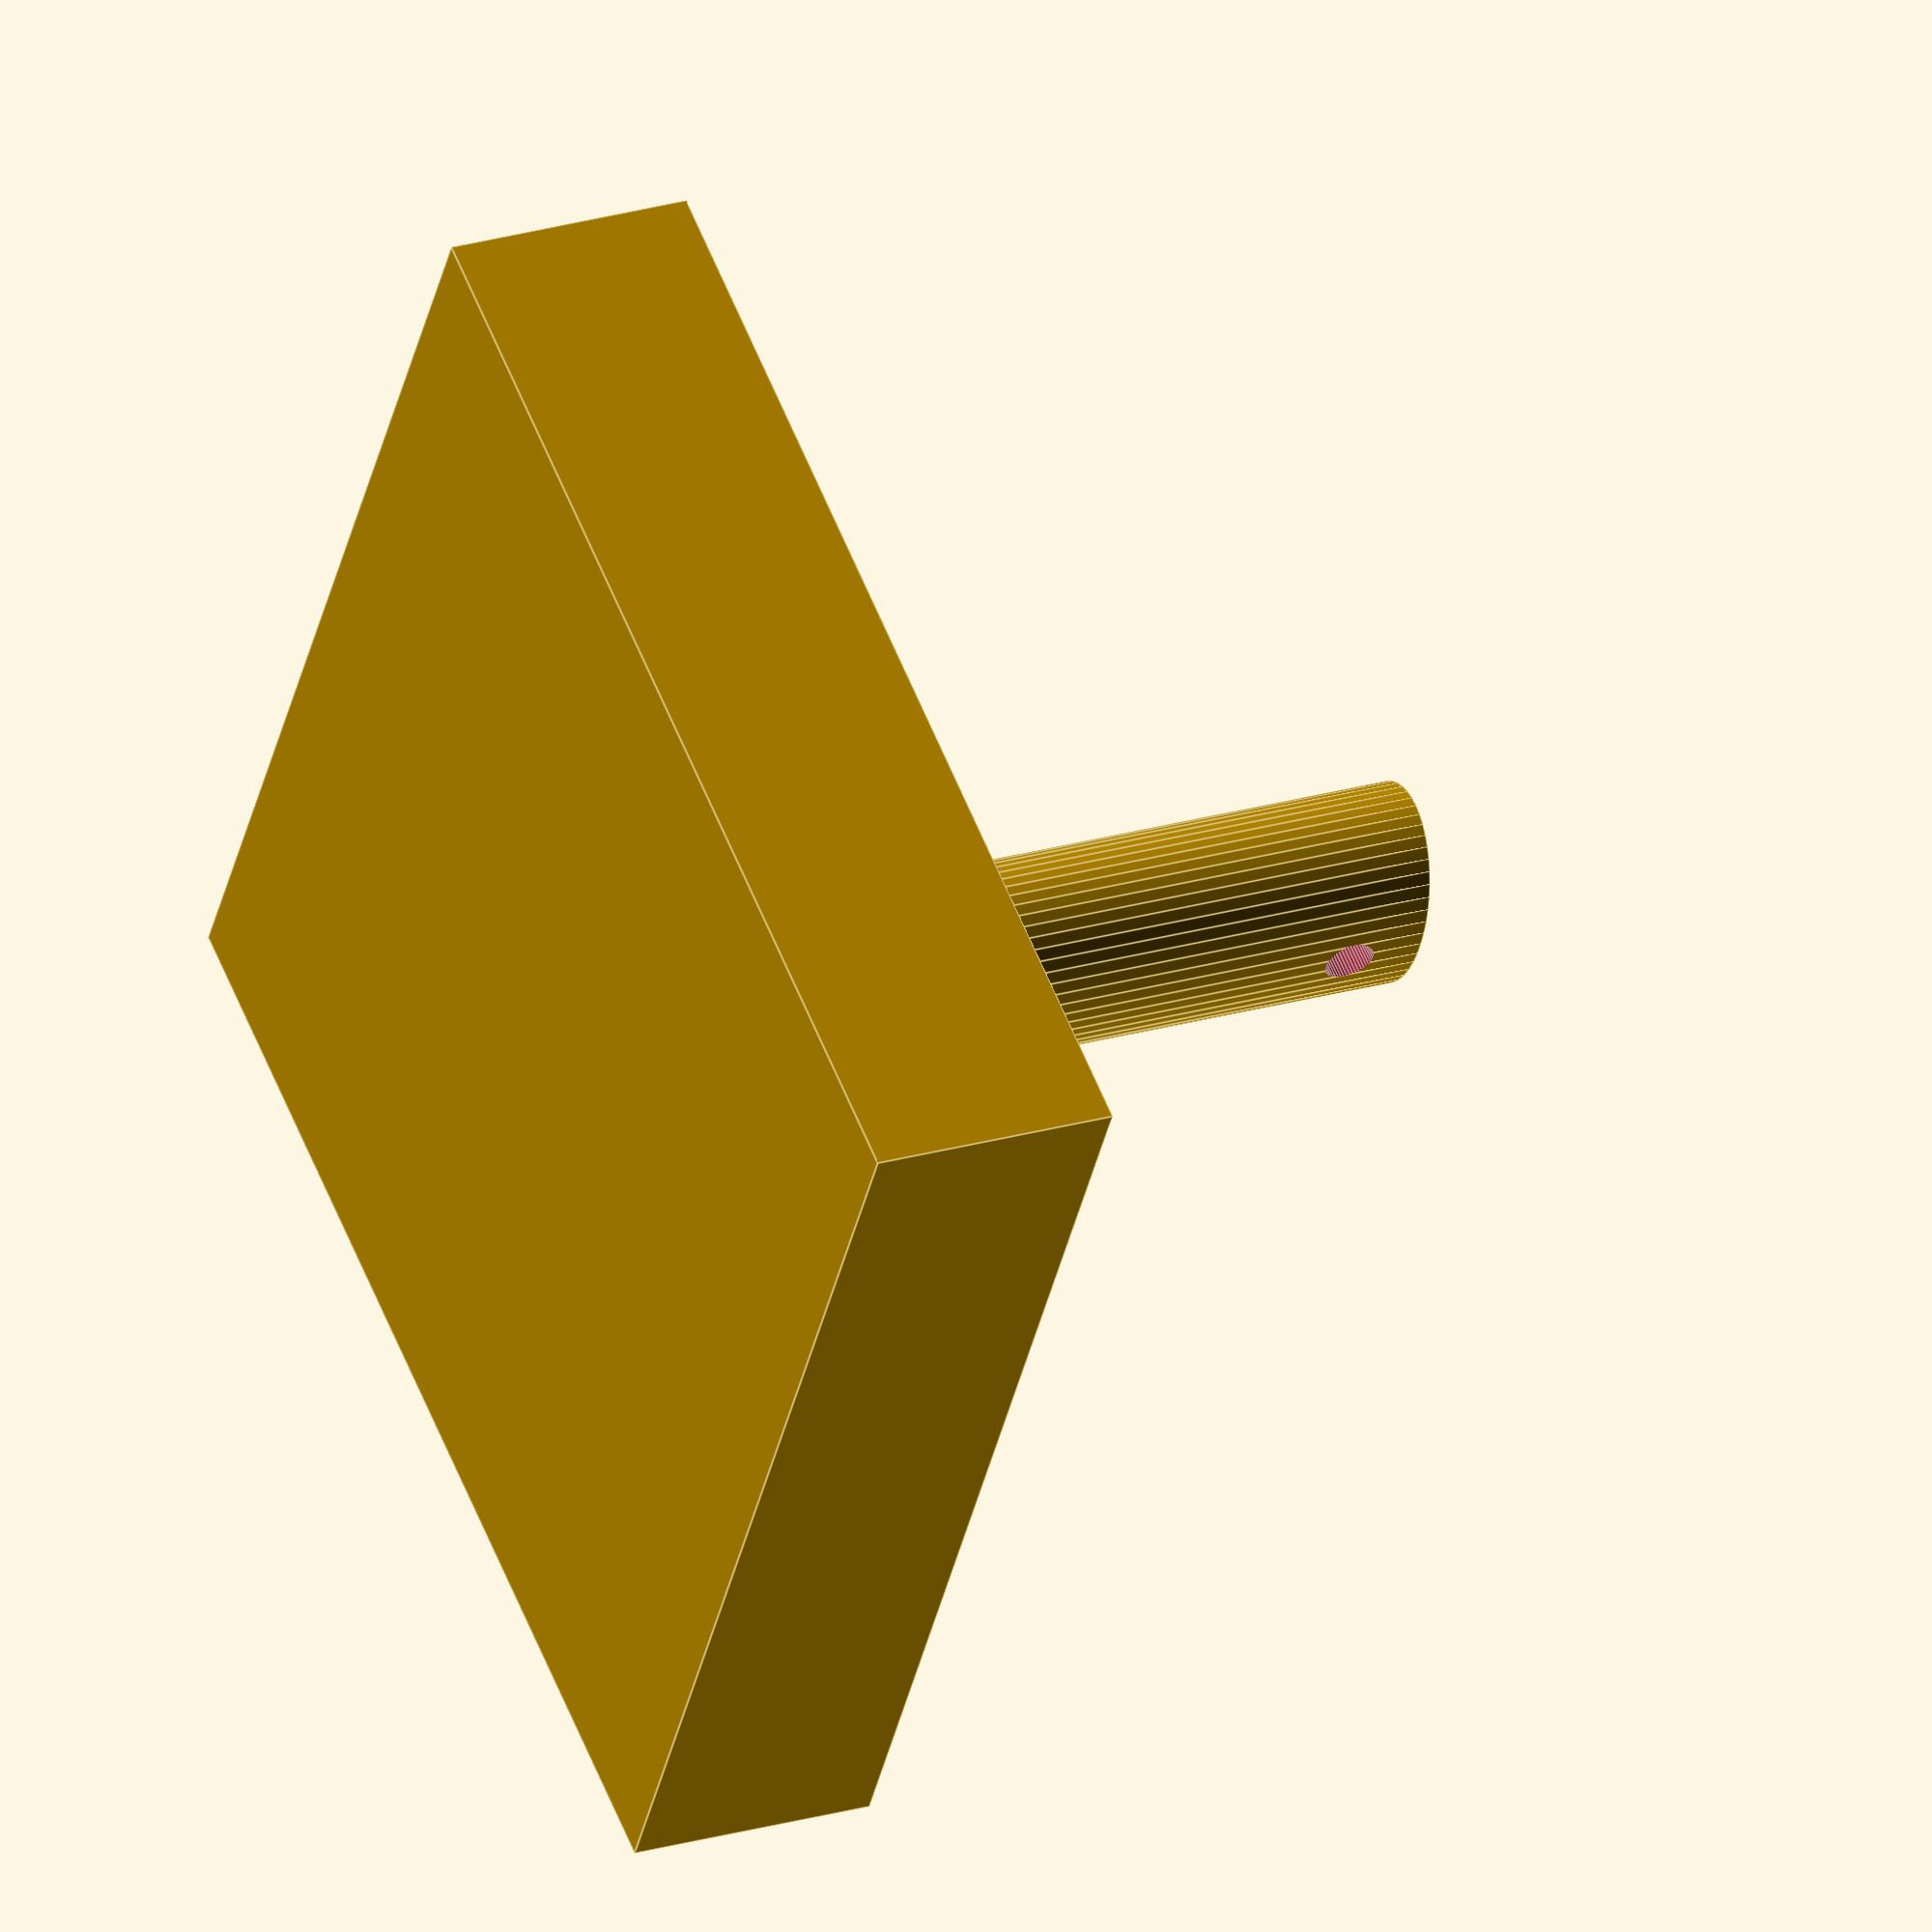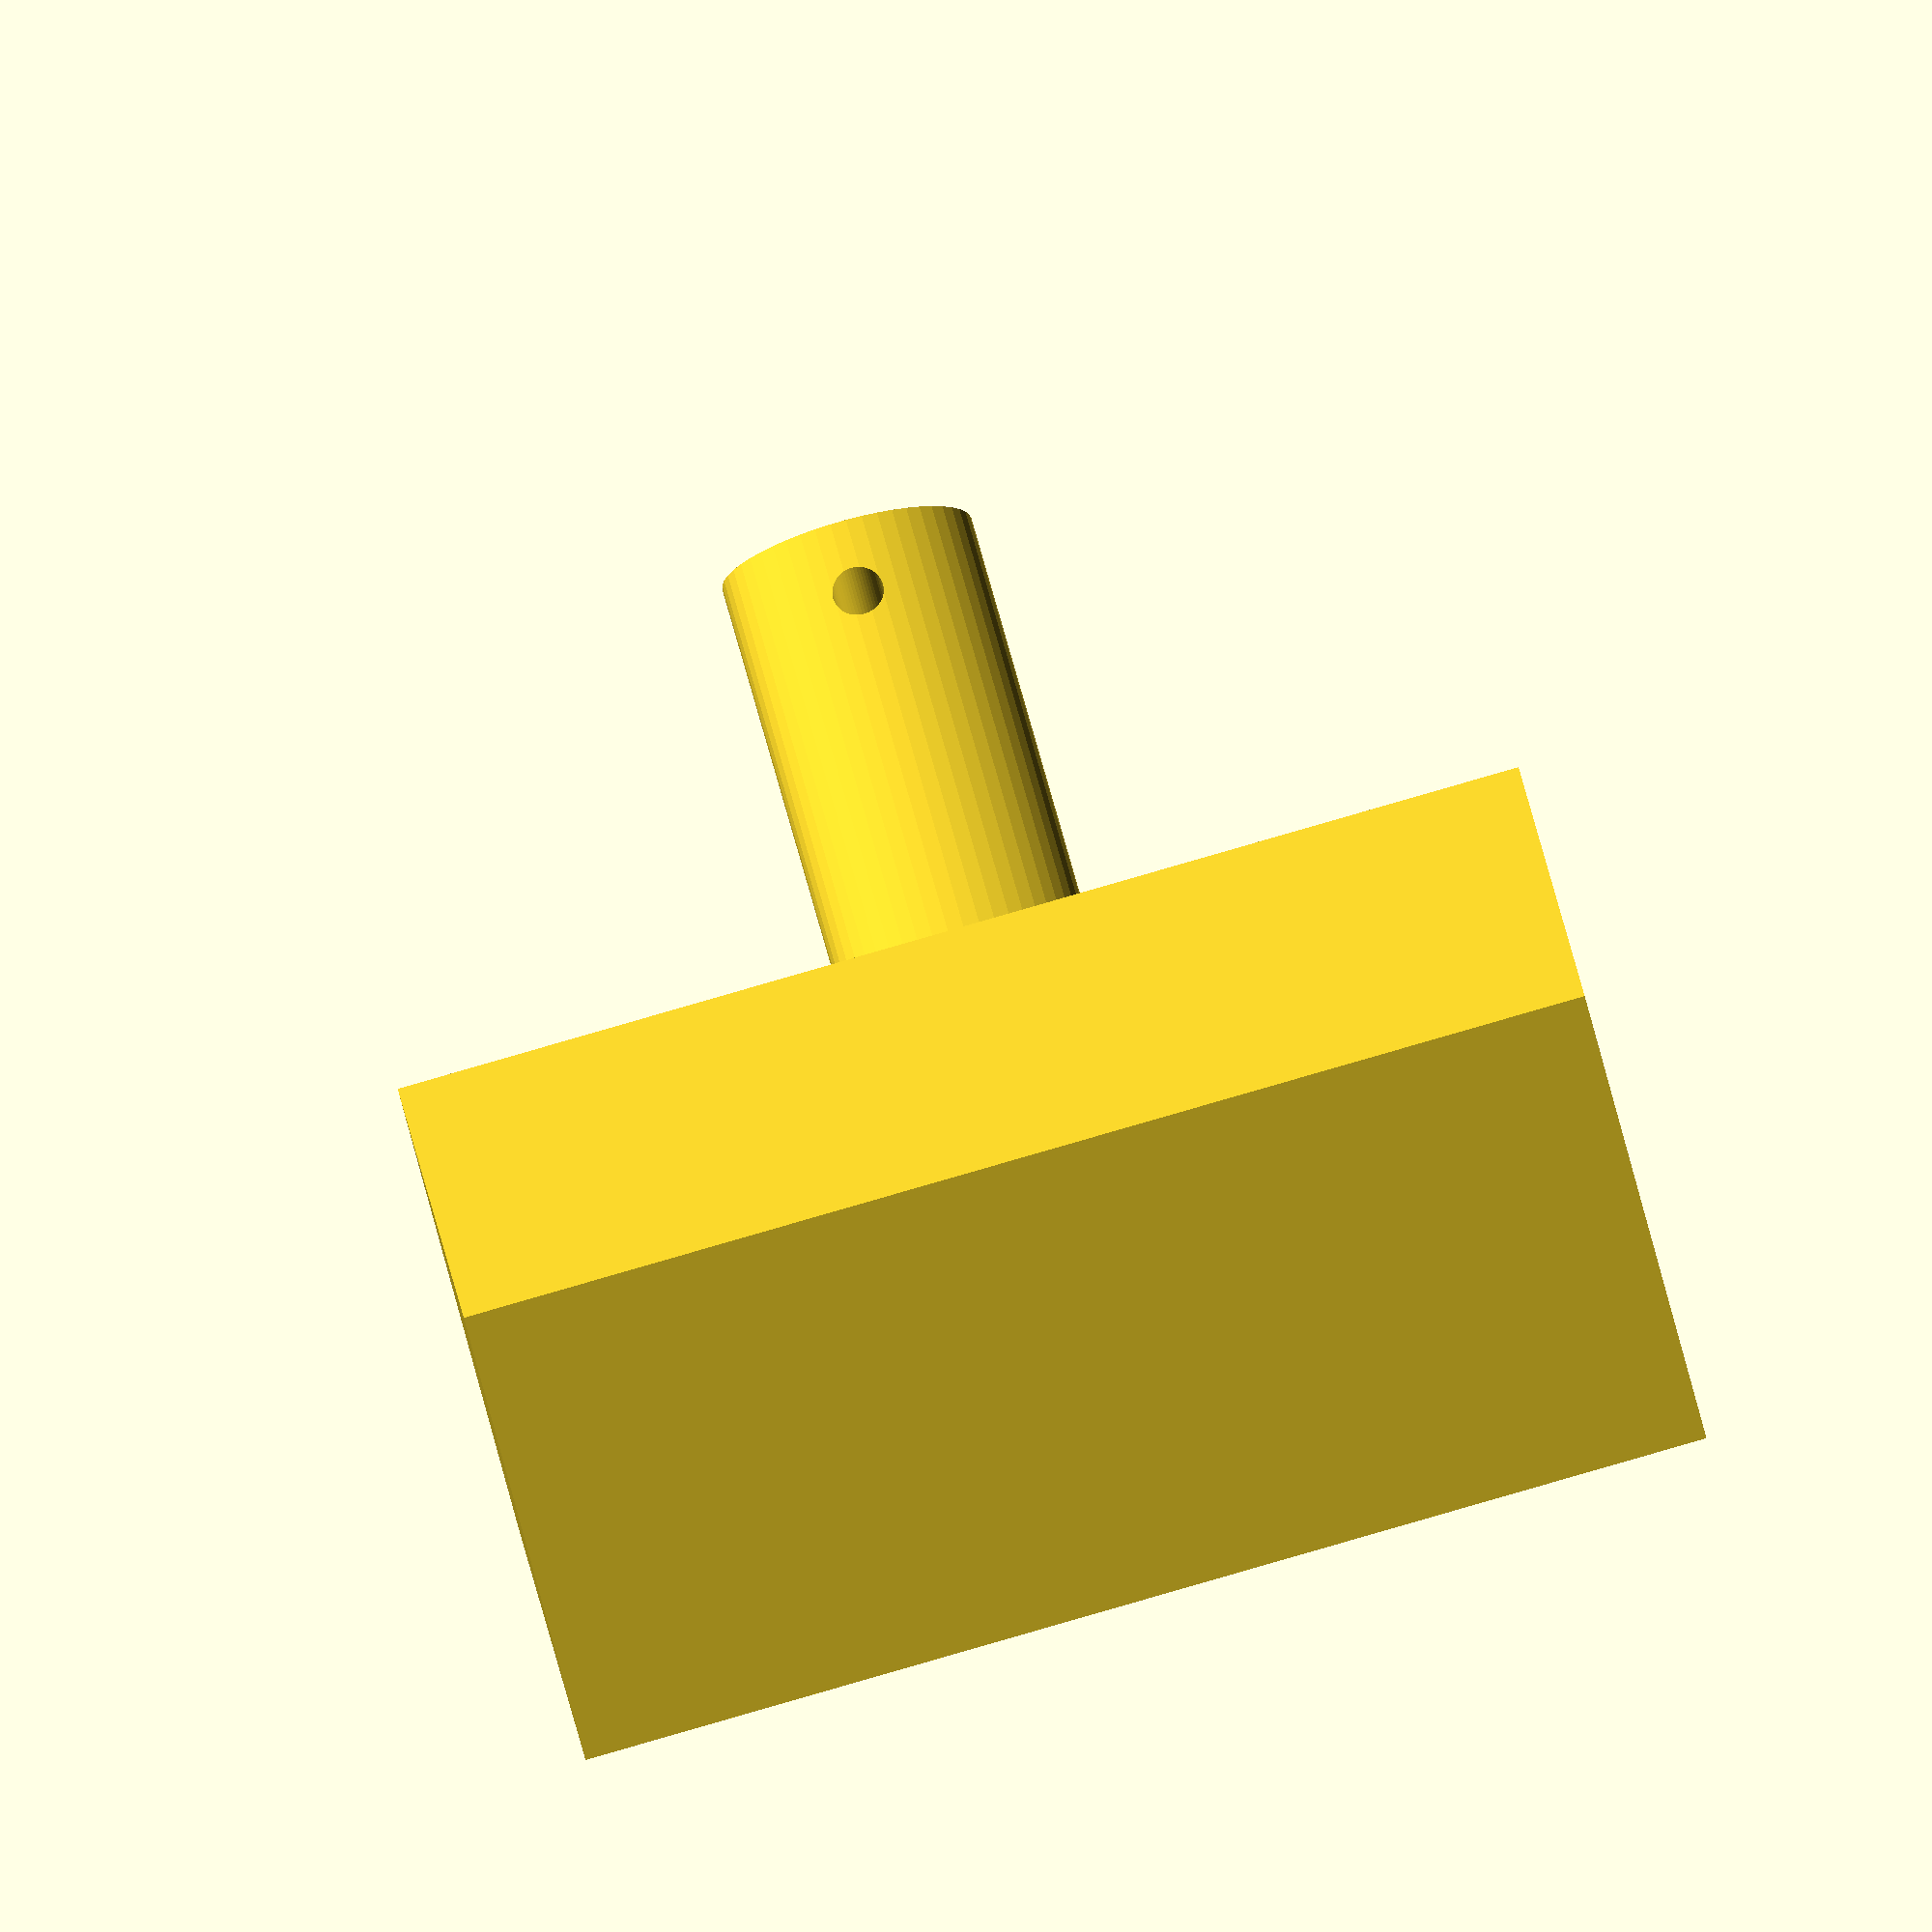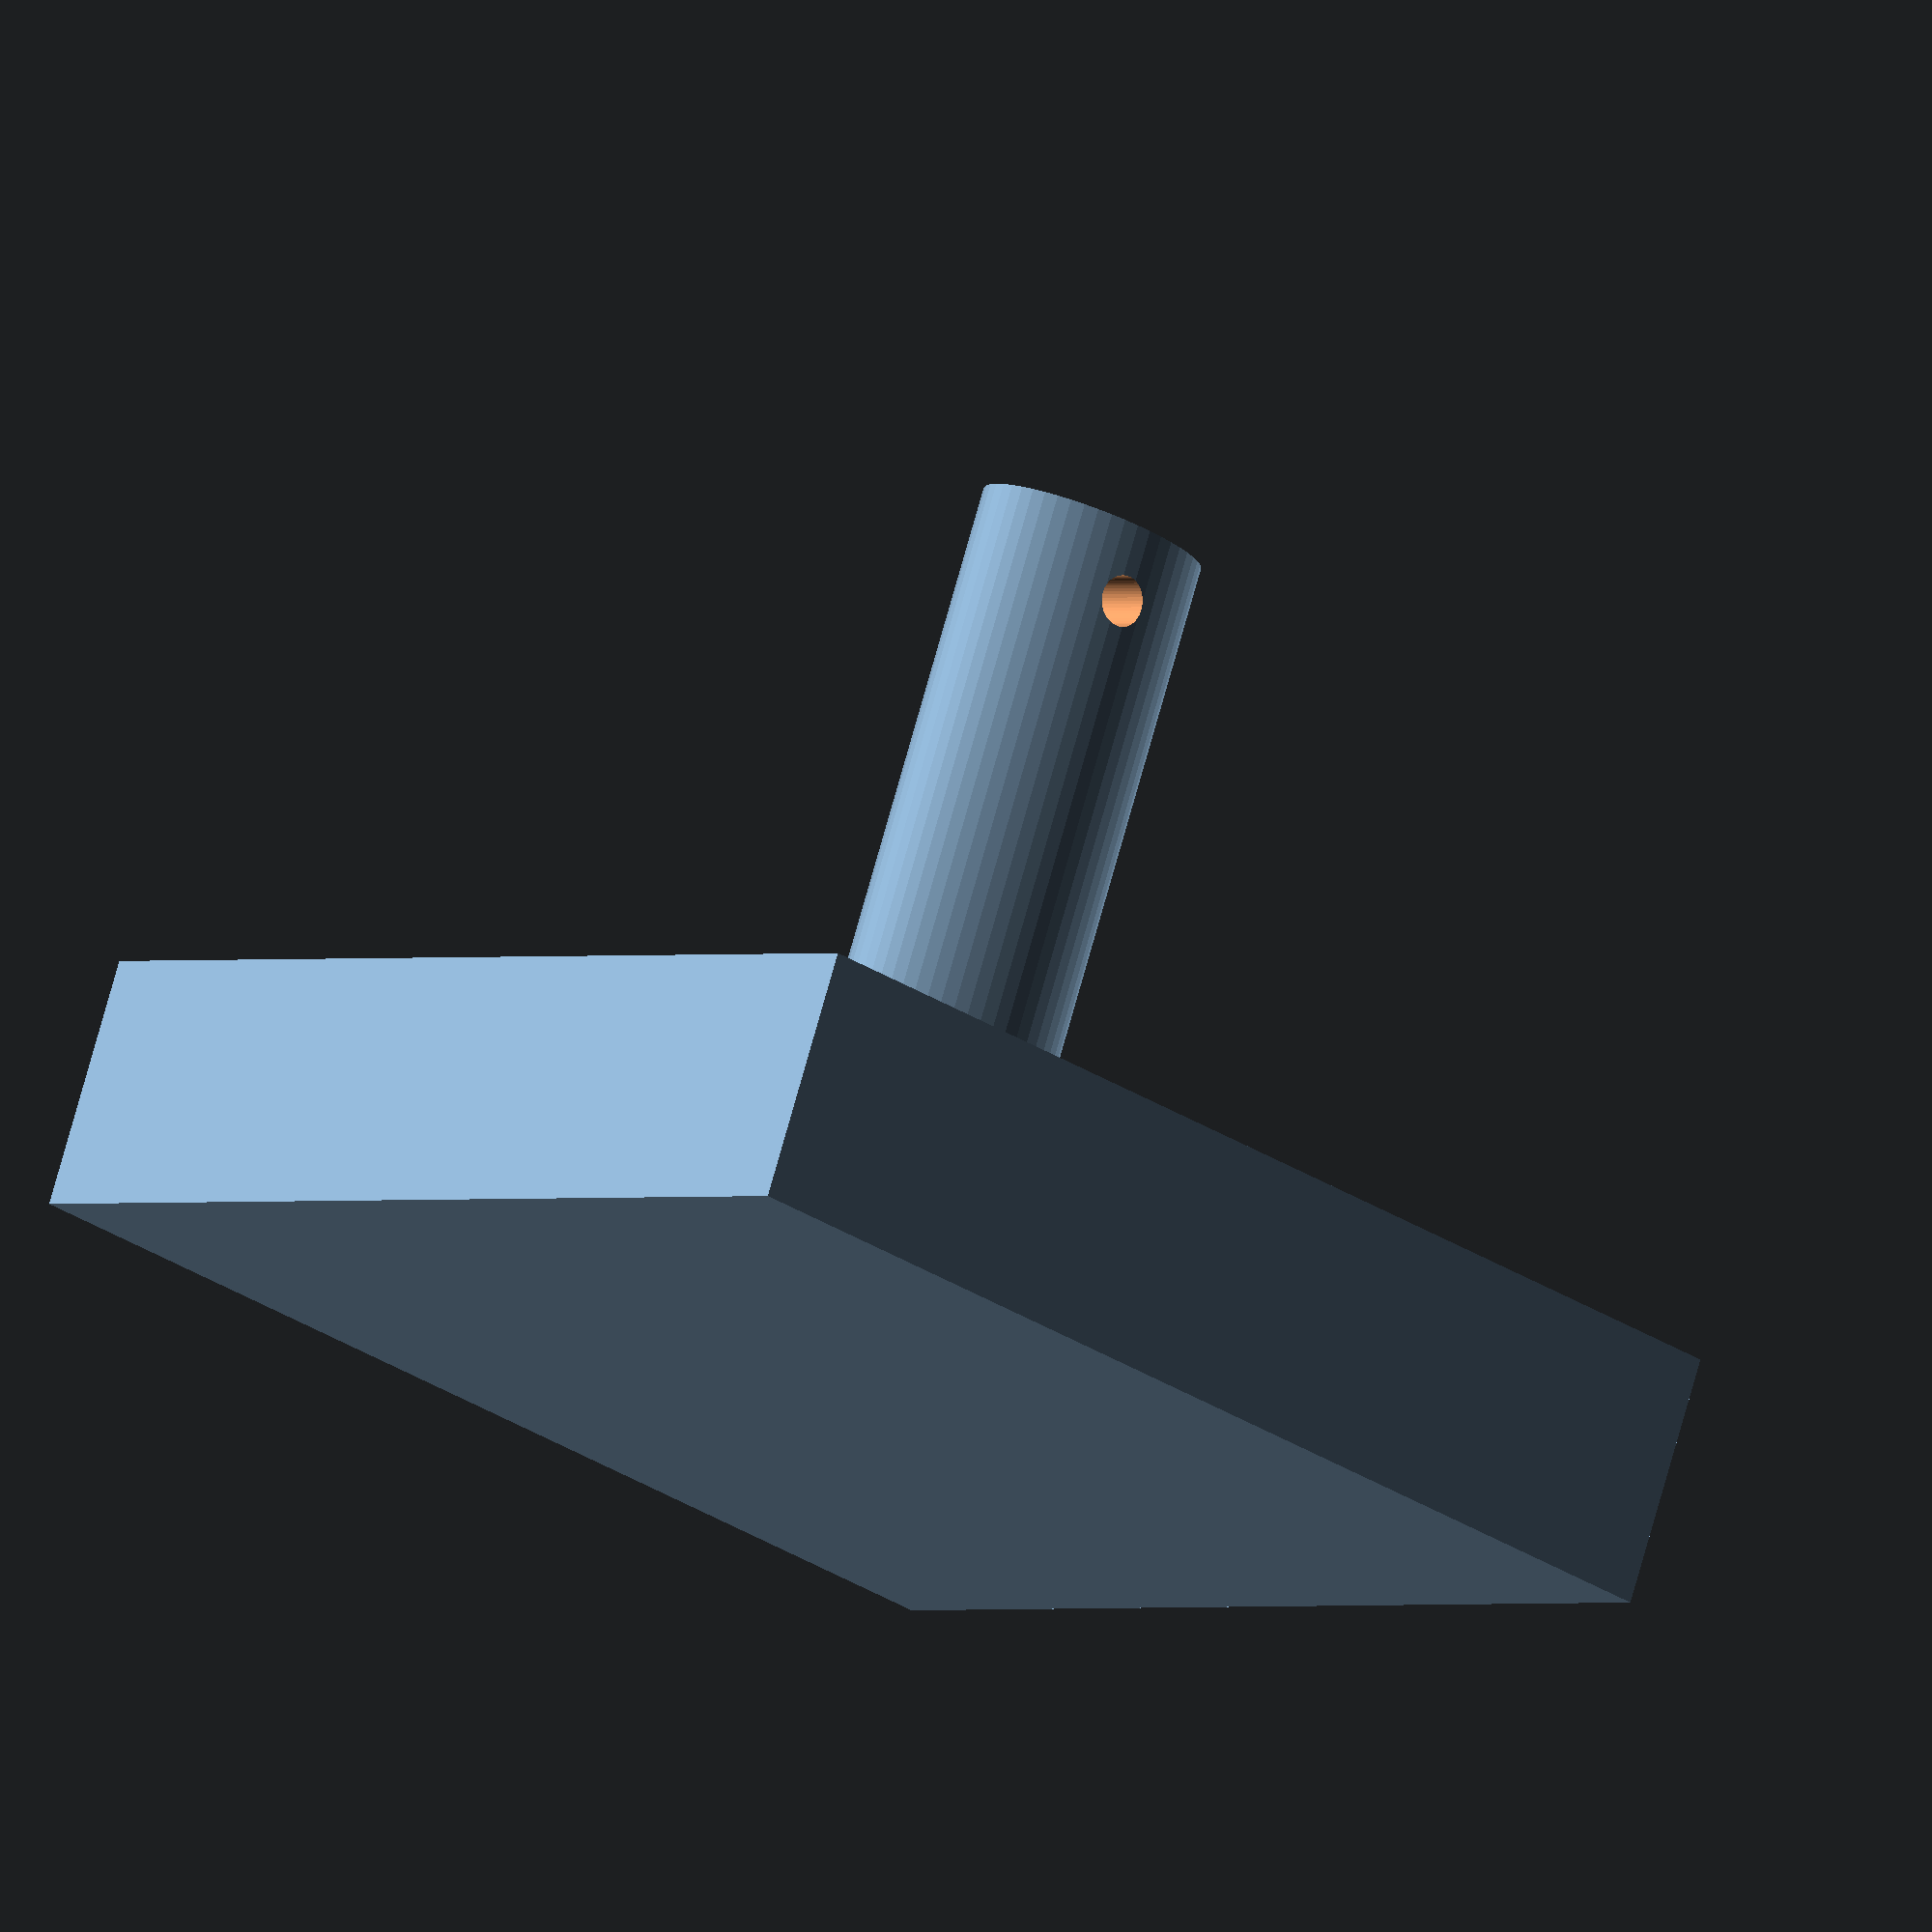
<openscad>
$fn=50;
module hold() {
	difference() {
		scale([10,6.5])cylinder(r=0.5,h=26);
		translate([0,0,23])rotate([90,0,0])cylinder(r=1,h=10,center=true);
	}
}
module base() {
	translate([0,0,-5])cube([45,45,10],center=true);
}

hold();
base();
</openscad>
<views>
elev=154.6 azim=240.3 roll=294.9 proj=o view=edges
elev=114.0 azim=6.2 roll=14.8 proj=o view=solid
elev=283.2 azim=320.2 roll=195.7 proj=o view=solid
</views>
